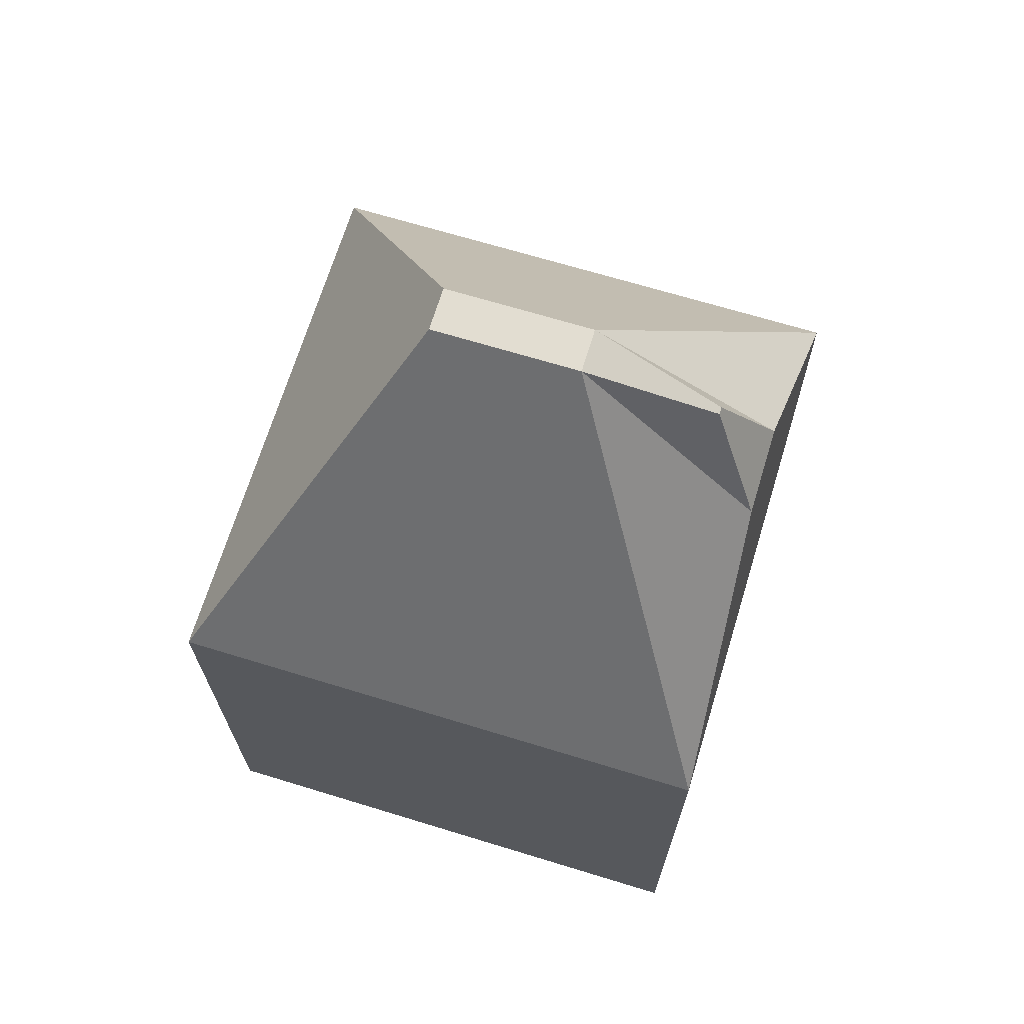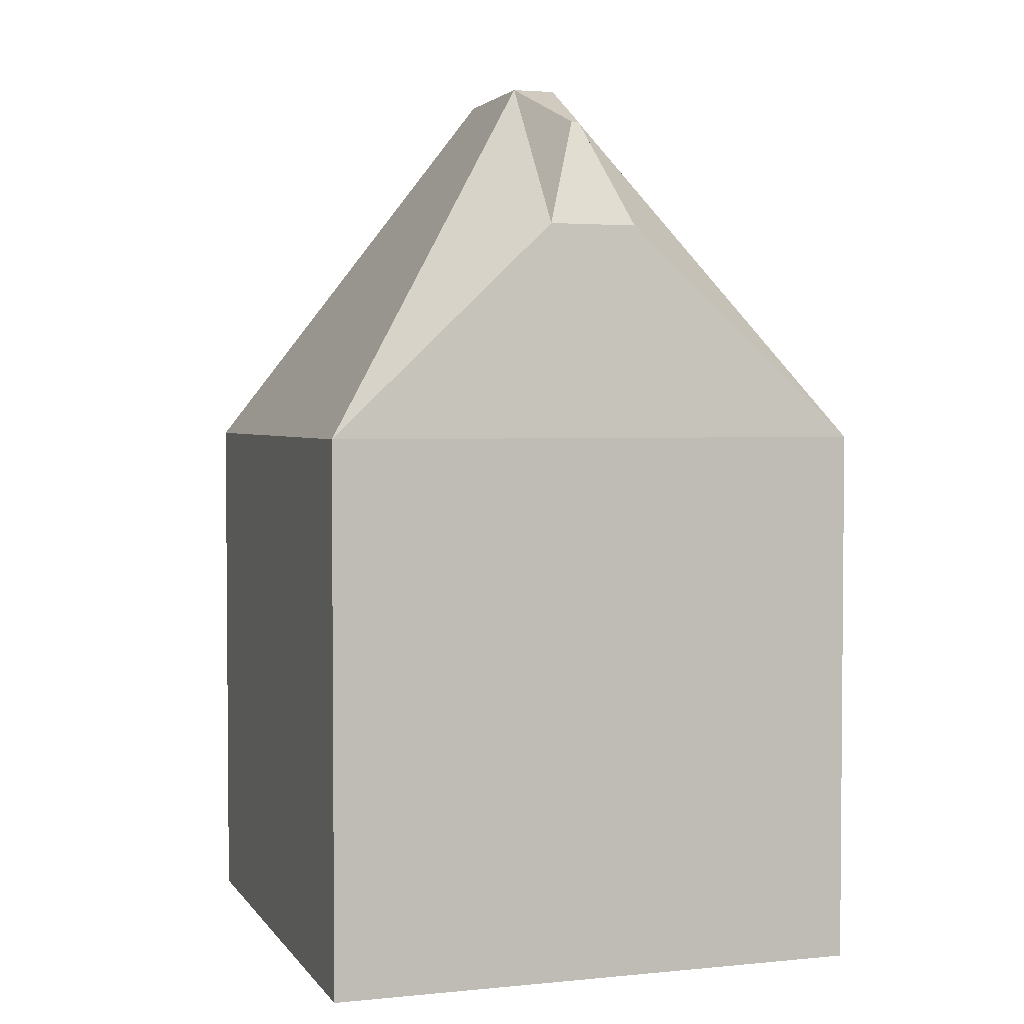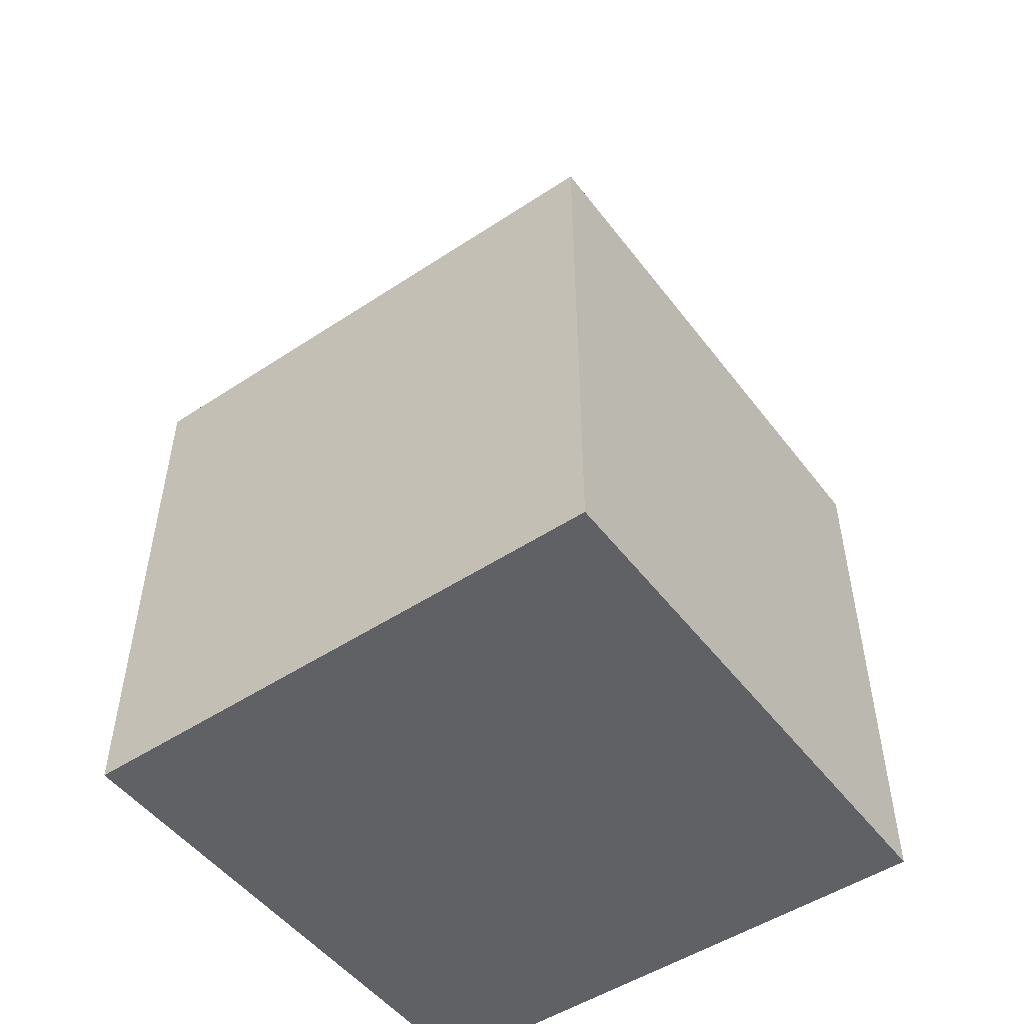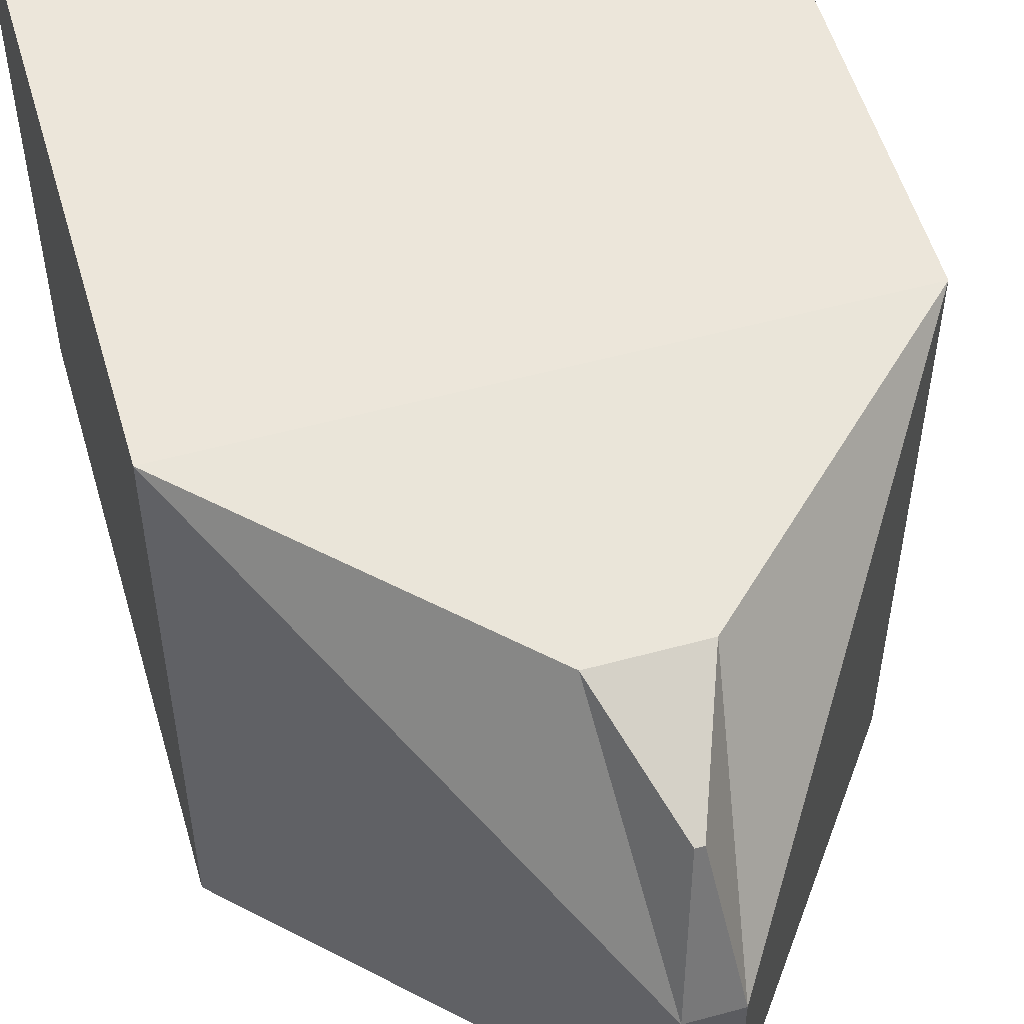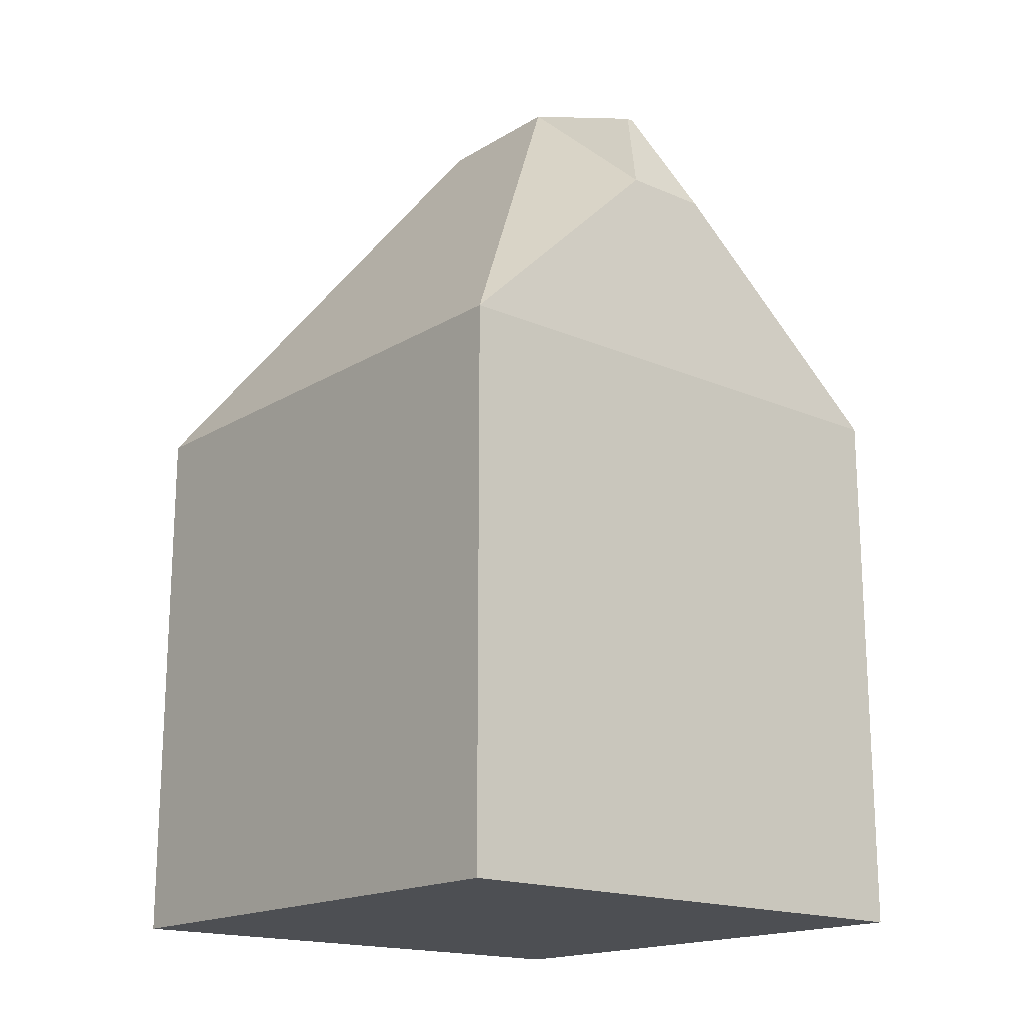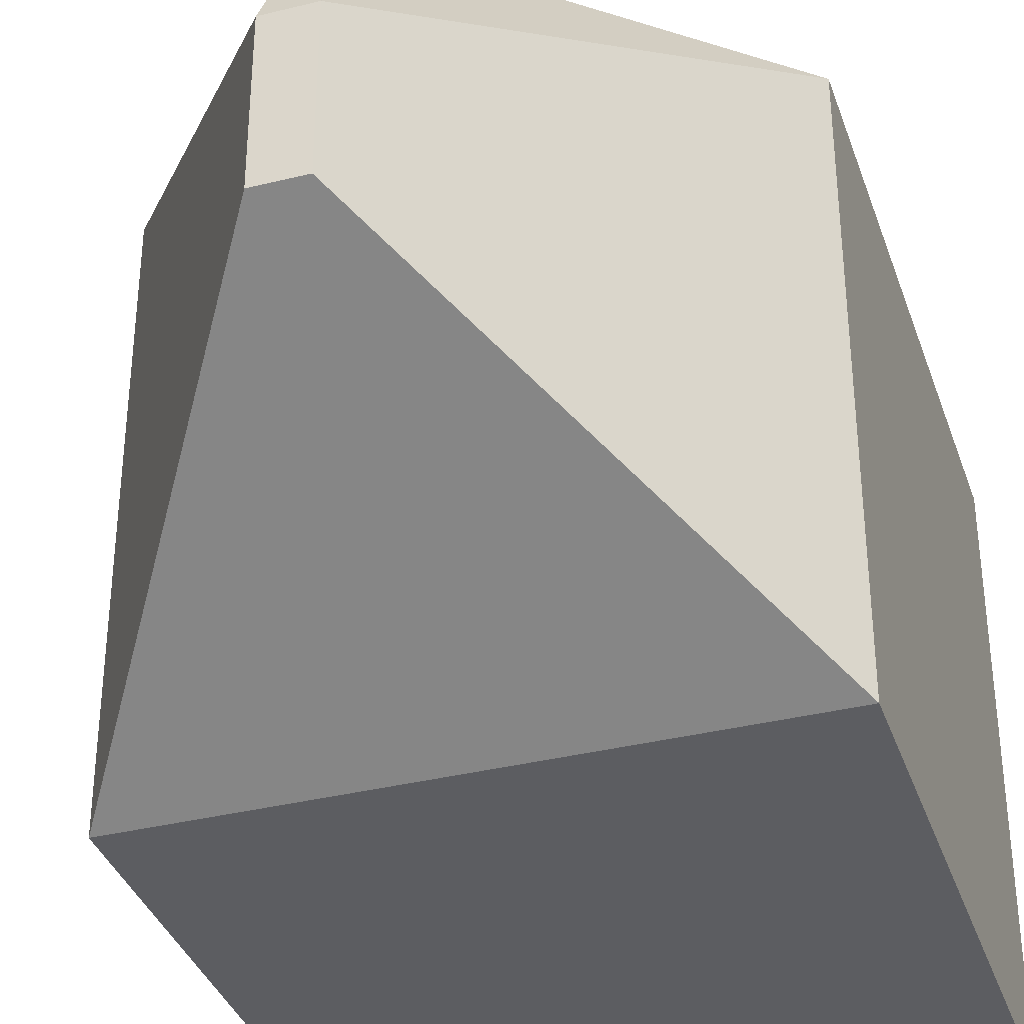
<metadata>
{"format":"obj","ext":"obj","renderer":"f3d","projection":"perspective","resolution":1024,"background":"white","views":[{"elev":68.6,"azim":107.0,"up":"+Z"},{"elev":2.9,"azim":161.5,"up":"+Z"},{"elev":-50.3,"azim":-54.1,"up":"+Z"},{"elev":54.5,"azim":-16.1,"up":"+Y"},{"elev":-17.5,"azim":139.6,"up":"+Z"},{"elev":-36.3,"azim":17.9,"up":"+Y"}]}
</metadata>
<code>
o Player
v 1 -1 -1
v 1 1 -1
v 1 -1 1
v 1 1 1
v -1 -1 -1
v -1 1 -1
v -1 -1 1
v -1 1 1
v 0.08052 0.2673 2.363
v 0.08052 -0.2673 2.363
v -0.08052 0.2673 2.363
v -0.08052 -0.2673 2.363
v 0.1629 0.9387 1.782
v -0.1629 0.9387 1.782
v 0.01312 0.7425 2.181
v -0.01312 0.7425 2.181
f 4 1 2
f 7 11 8
f 6 7 8
f 2 5 6
f 3 5 1
f 8 2 6
f 11 10 9
f 3 12 7
f 9 13 15
f 4 10 3
f 14 15 13
f 11 14 8
f 8 13 4
f 9 16 11
f 4 3 1
f 7 12 11
f 6 5 7
f 2 1 5
f 3 7 5
f 8 4 2
f 11 12 10
f 3 10 12
f 9 4 13
f 4 9 10
f 14 16 15
f 11 16 14
f 8 14 13
f 9 15 16

</code>
